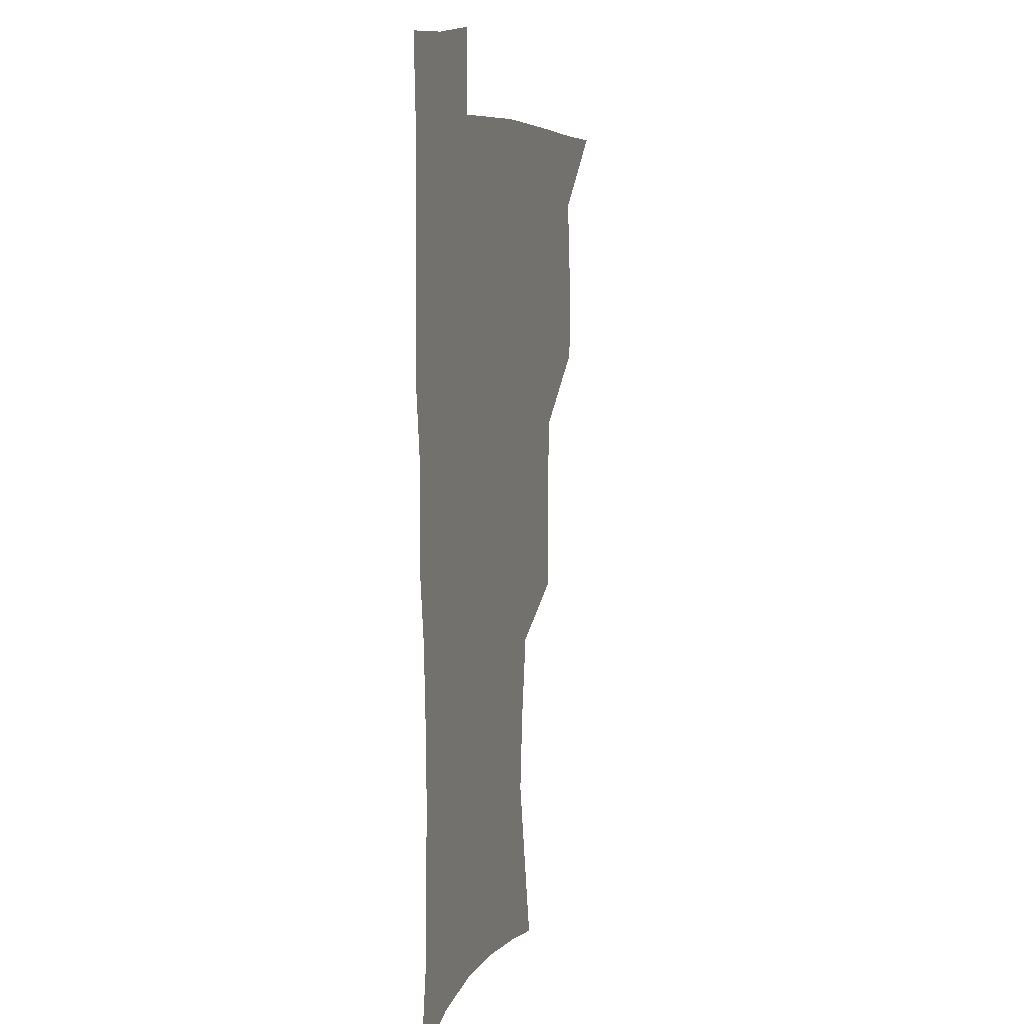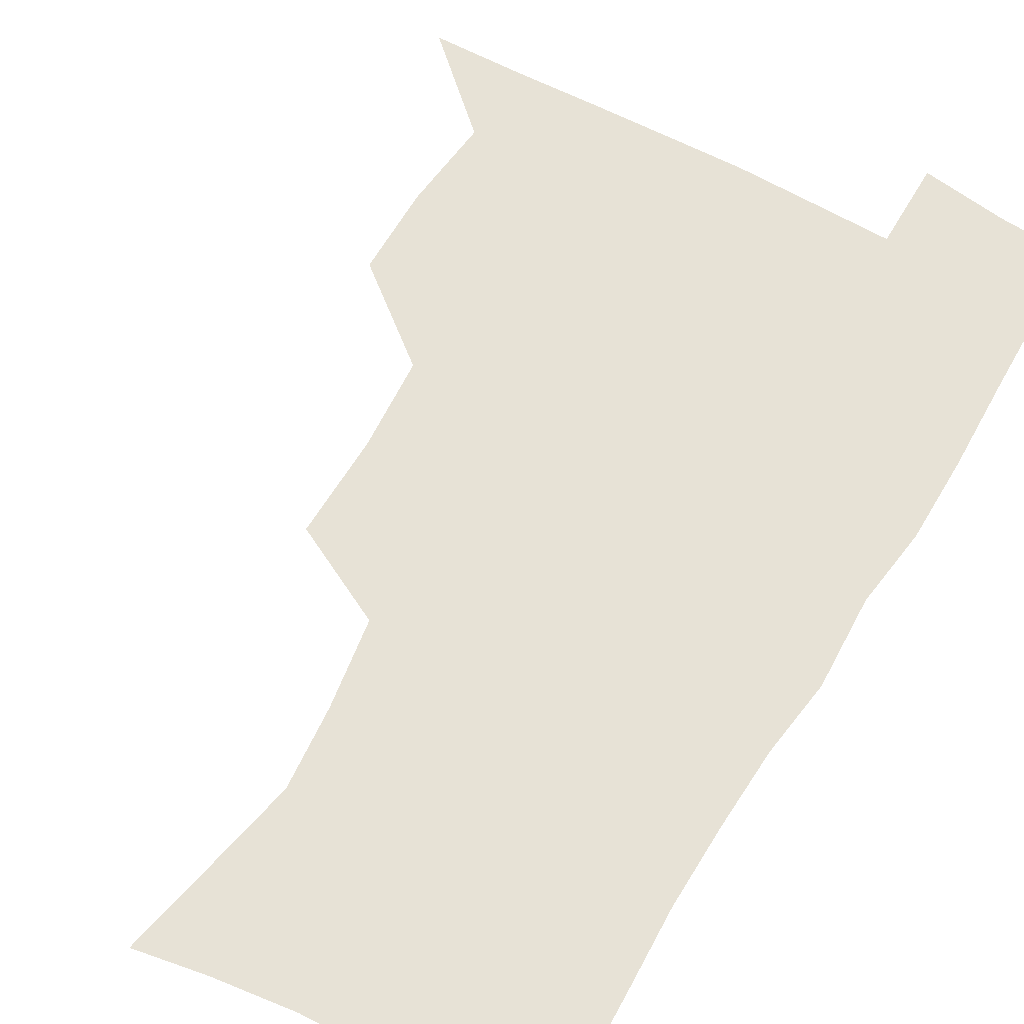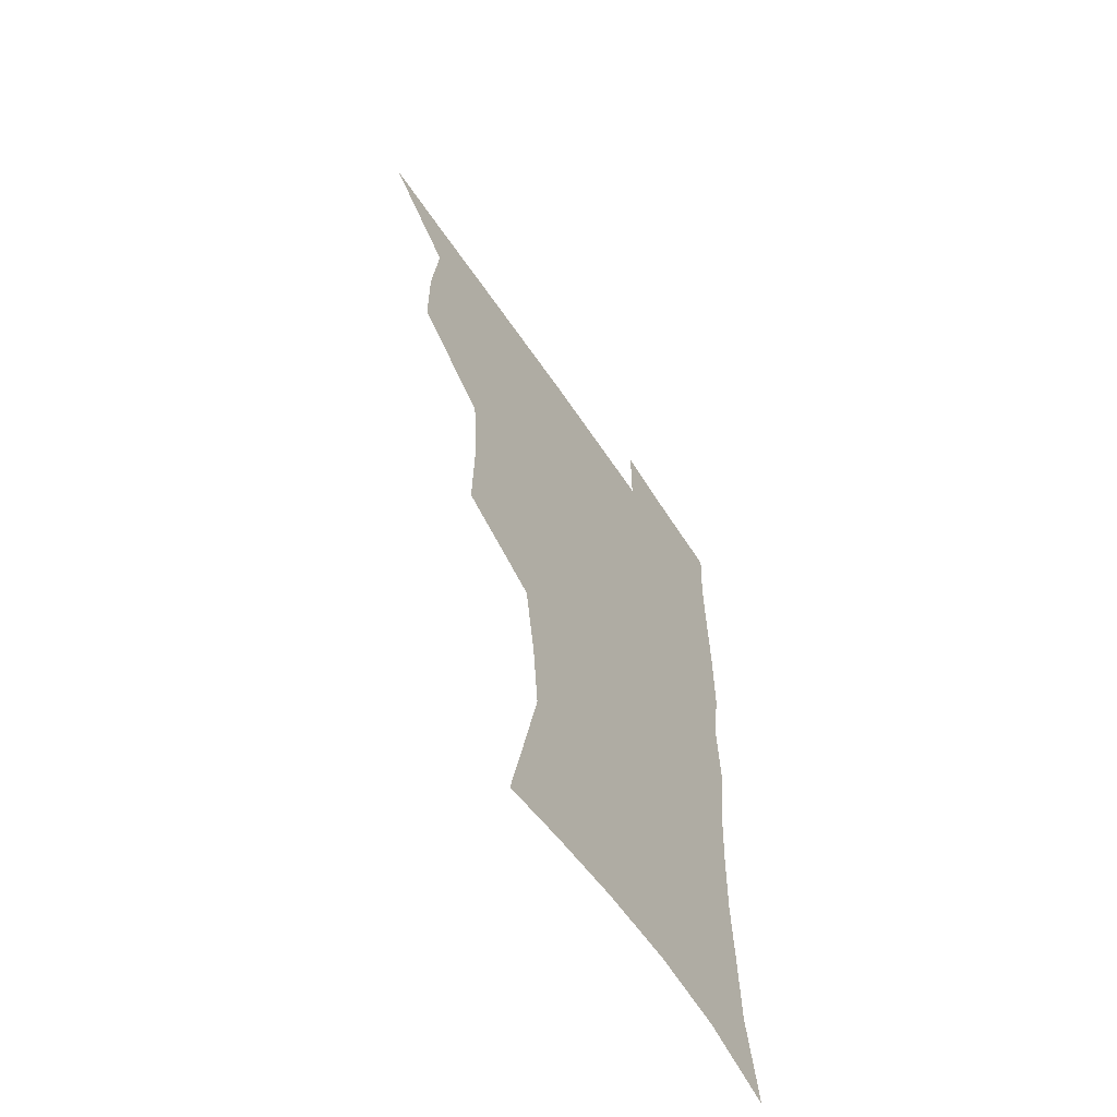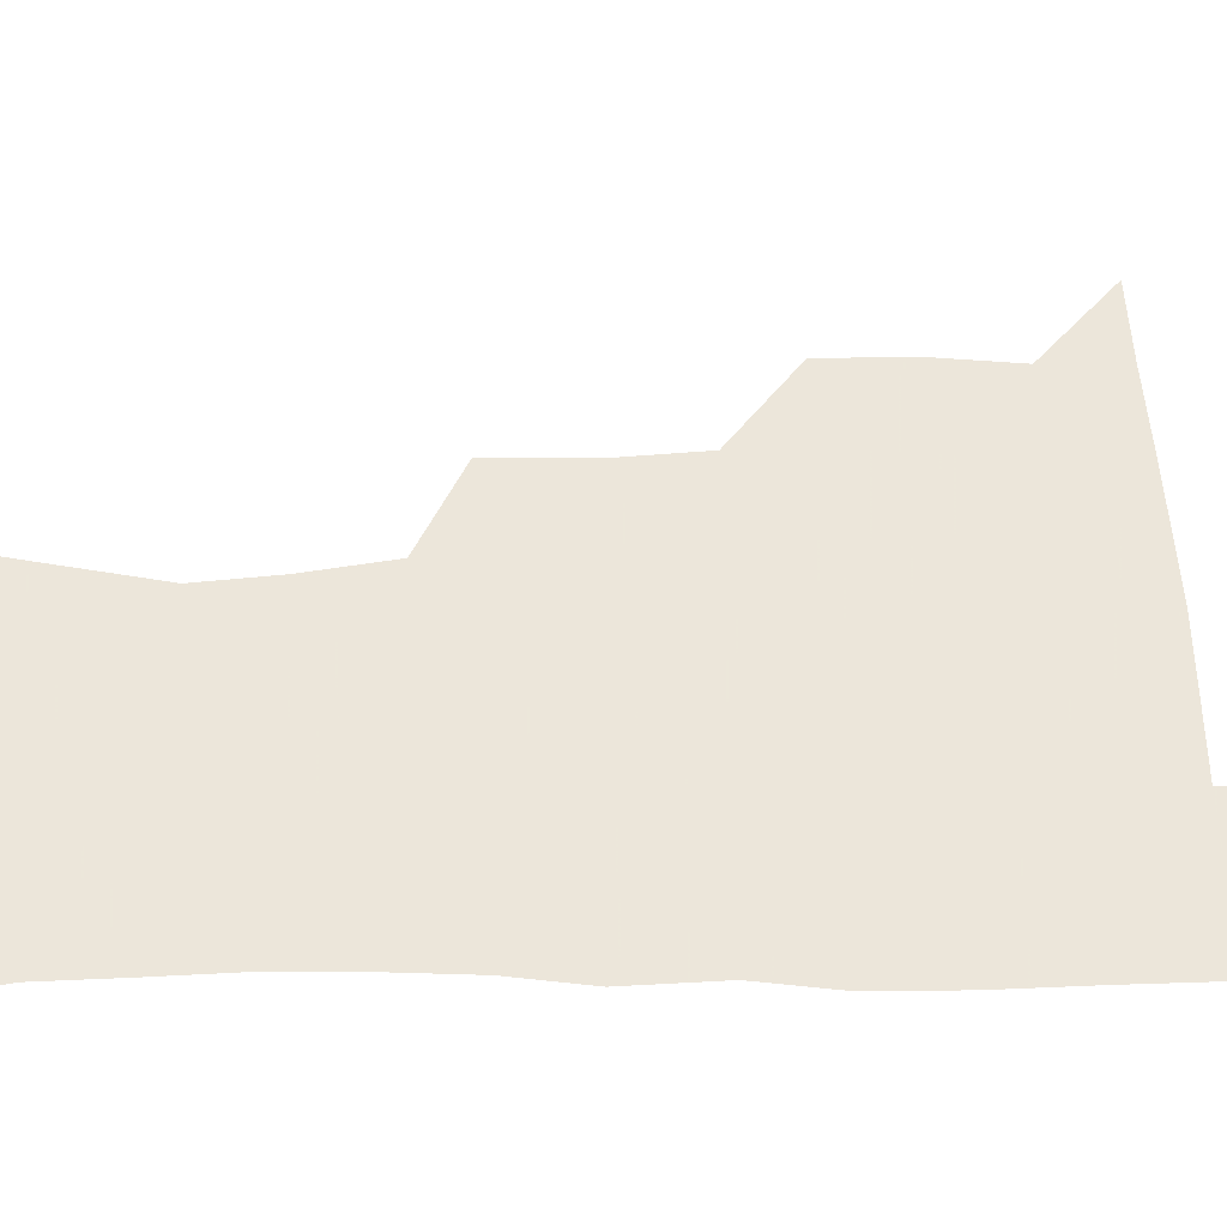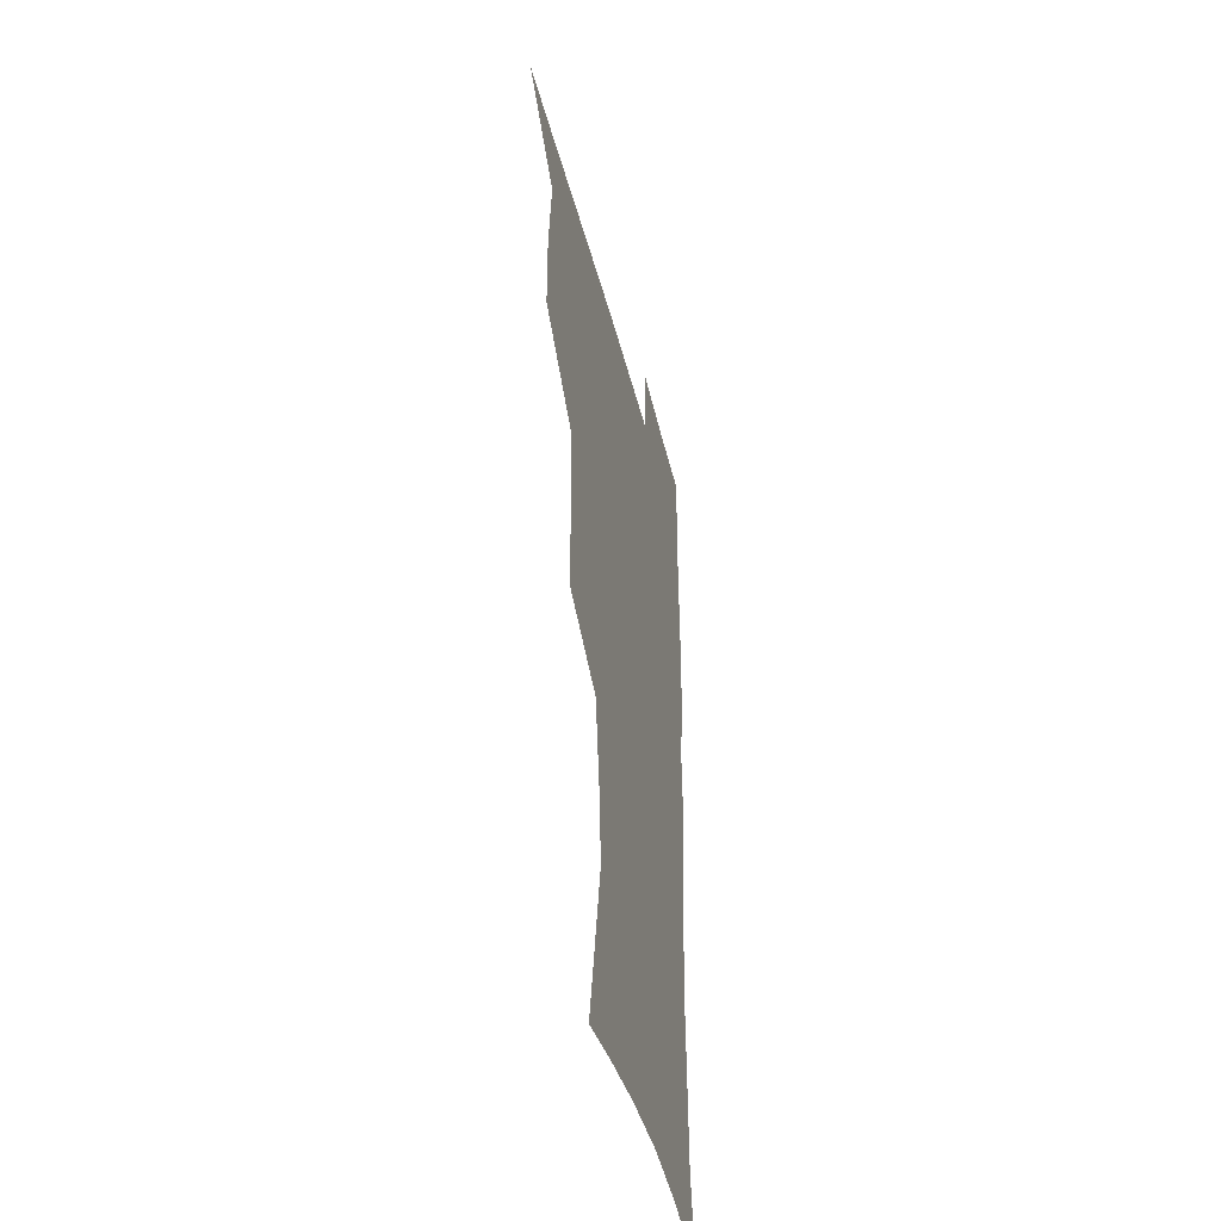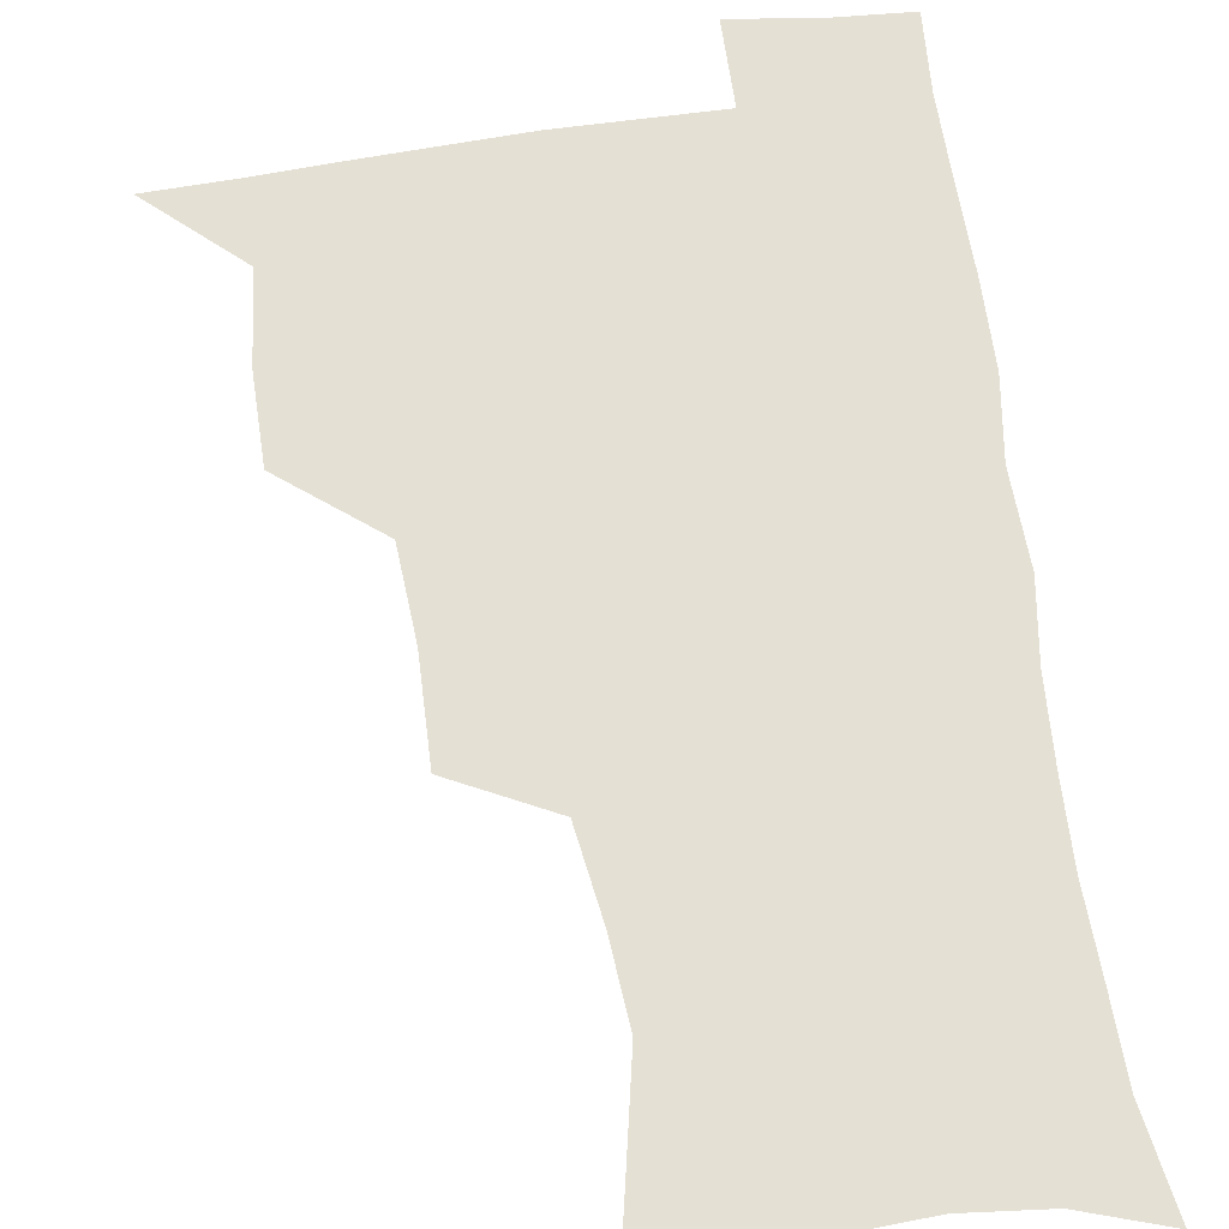
<metadata>
{"format":"obj","ext":"obj","renderer":"f3d","projection":"perspective","resolution":1024,"background":"white","views":[{"elev":8.1,"azim":106.4,"up":"+Y"},{"elev":63.2,"azim":30.1,"up":"+Z"},{"elev":-62.0,"azim":-56.4,"up":"+Y"},{"elev":54.2,"azim":88.9,"up":"+Z"},{"elev":-43.6,"azim":-76.4,"up":"+Y"},{"elev":65.8,"azim":-8.3,"up":"+Z"}]}
</metadata>
<code>
v 480.7 507.5 0
v 509.6 412 0
v 509.4 444.3 0
v 512.9 478 0
v 513.6 508.4 0
v 545 314.3 0
v 545.8 351.6 0
v 543.4 385.2 0
v 543.2 419 0
v 546.3 452.4 0
v 545.5 481.2 0
v 543.7 509.9 0
v 574.2 166.7 0
v 580.2 195.9 0
v 587.9 234.2 0
v 585.2 264.2 0
v 580.3 296.6 0
v 578.3 332.4 0
v 576.1 363 0
v 575.3 394.6 0
v 576.1 426.4 0
v 575.9 455 0
v 574.5 482.7 0
v 572.9 511 0
v 600.1 171.4 0
v 610.9 215.8 0
v 610.1 241.8 0
v 608.8 275 0
v 606.4 306.6 0
v 604.9 337.8 0
v 603.6 367.4 0
v 603.2 397.6 0
v 603.9 428.6 0
v 603.9 456.3 0
v 603.3 483.5 0
v 601.7 512.1 0
v 629.6 175.3 0
v 634.3 217.9 0
v 634.3 249.3 0
v 633.1 279.9 0
v 631.7 310.5 0
v 630.8 340.5 0
v 630.6 371.7 0
v 630.5 400.4 0
v 630.8 428.7 0
v 631.2 456.9 0
v 631.4 483.8 0
v 631.1 511.8 0
v 660.2 176.8 0
v 659 216.2 0
v 658.7 246.2 0
v 657.2 279.8 0
v 656.4 310.7 0
v 656.6 339.4 0
v 656.4 370.3 0
v 656.9 399.3 0
v 657.6 427.7 0
v 658.1 456 0
v 659.1 483.6 0
v 660 511.4 0
v 660 543.4 0
v 689.5 173.9 0
v 684.7 211.5 0
v 683.4 243 0
v 682.5 274.2 0
v 682.3 304.9 0
v 682.4 335.4 0
v 683.9 364.2 0
v 685.7 393 0
v 685.8 423.5 0
v 686.3 453.1 0
v 687.4 482.1 0
v 688.3 510.9 0
v 690.9 539.2 0
v 719.1 164.1 0
v 713 200.6 0
v 712.2 229.9 0
v 711.1 261 0
v 711.8 291 0
v 713.3 321.2 0
v 717.2 349.5 0
v 715.9 383.6 0
v 719.7 412.7 0
v 720 444.5 0
v 719.1 476.8 0
v 718.7 508.2 0
v 720.3 537.3 0
f 4 5 1
f 8 9 2
f 2 9 3
f 9 10 3
f 3 10 4
f 10 11 4
f 4 11 5
f 11 12 5
f 17 18 6
f 6 18 7
f 18 19 7
f 7 19 8
f 19 20 8
f 8 20 9
f 20 21 9
f 9 21 10
f 21 22 10
f 10 22 11
f 22 23 11
f 11 23 12
f 23 24 12
f 13 25 14
f 25 26 14
f 14 26 15
f 26 27 15
f 15 27 16
f 27 28 16
f 16 28 17
f 28 29 17
f 17 29 18
f 29 30 18
f 18 30 19
f 30 31 19
f 19 31 20
f 31 32 20
f 20 32 21
f 32 33 21
f 21 33 22
f 33 34 22
f 22 34 23
f 34 35 23
f 23 35 24
f 35 36 24
f 25 37 26
f 37 38 26
f 26 38 27
f 38 39 27
f 27 39 28
f 39 40 28
f 28 40 29
f 40 41 29
f 29 41 30
f 41 42 30
f 30 42 31
f 42 43 31
f 31 43 32
f 43 44 32
f 32 44 33
f 44 45 33
f 33 45 34
f 45 46 34
f 34 46 35
f 46 47 35
f 35 47 36
f 47 48 36
f 37 49 38
f 49 50 38
f 38 50 39
f 50 51 39
f 39 51 40
f 51 52 40
f 40 52 41
f 52 53 41
f 41 53 42
f 53 54 42
f 42 54 43
f 54 55 43
f 43 55 44
f 55 56 44
f 44 56 45
f 56 57 45
f 45 57 46
f 57 58 46
f 46 58 47
f 58 59 47
f 47 59 48
f 59 60 48
f 49 62 50
f 62 63 50
f 50 63 51
f 63 64 51
f 51 64 52
f 64 65 52
f 52 65 53
f 65 66 53
f 53 66 54
f 66 67 54
f 54 67 55
f 67 68 55
f 55 68 56
f 68 69 56
f 56 69 57
f 69 70 57
f 57 70 58
f 70 71 58
f 58 71 59
f 71 72 59
f 59 72 60
f 72 73 60
f 60 73 61
f 73 74 61
f 62 75 63
f 75 76 63
f 63 76 64
f 76 77 64
f 64 77 65
f 77 78 65
f 65 78 66
f 78 79 66
f 66 79 67
f 79 80 67
f 67 80 68
f 80 81 68
f 68 81 69
f 81 82 69
f 69 82 70
f 82 83 70
f 70 83 71
f 83 84 71
f 71 84 72
f 84 85 72
f 72 85 73
f 85 86 73
f 73 86 74
f 86 87 74

</code>
